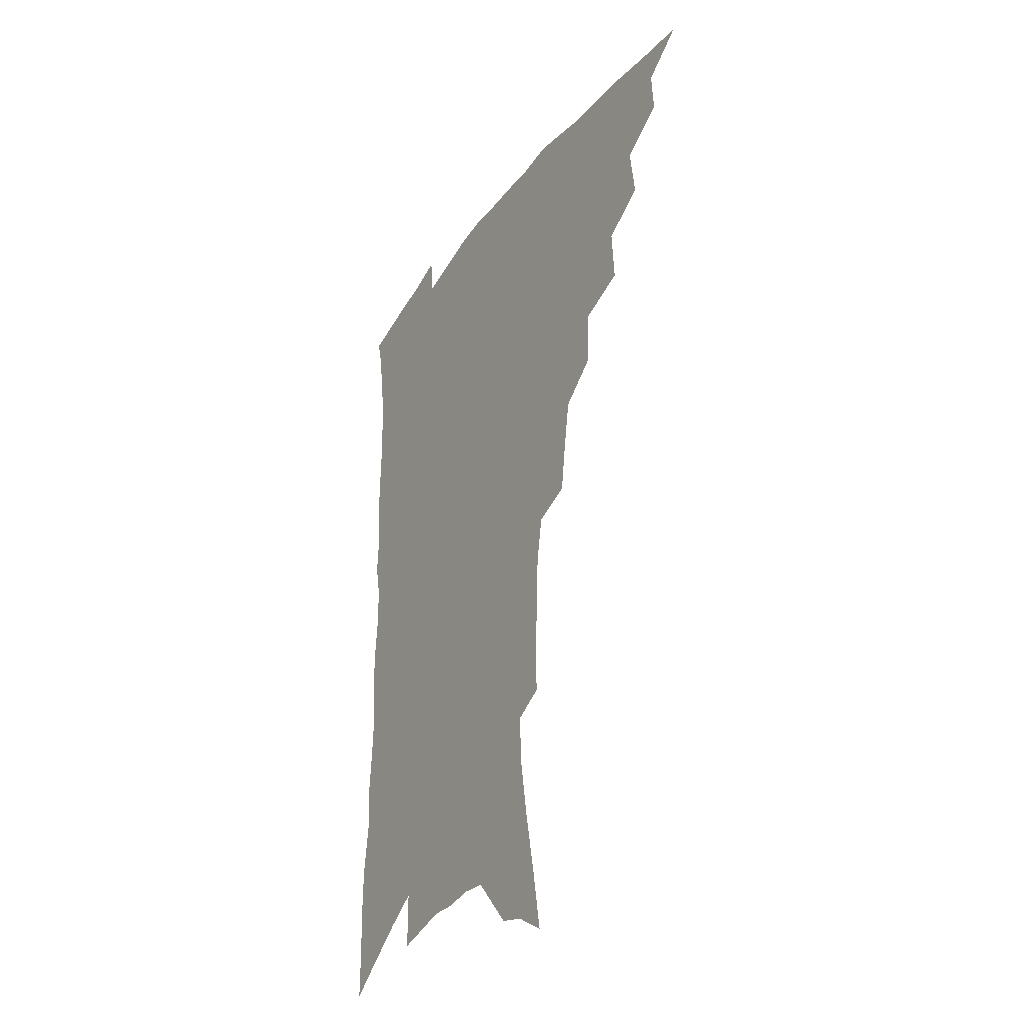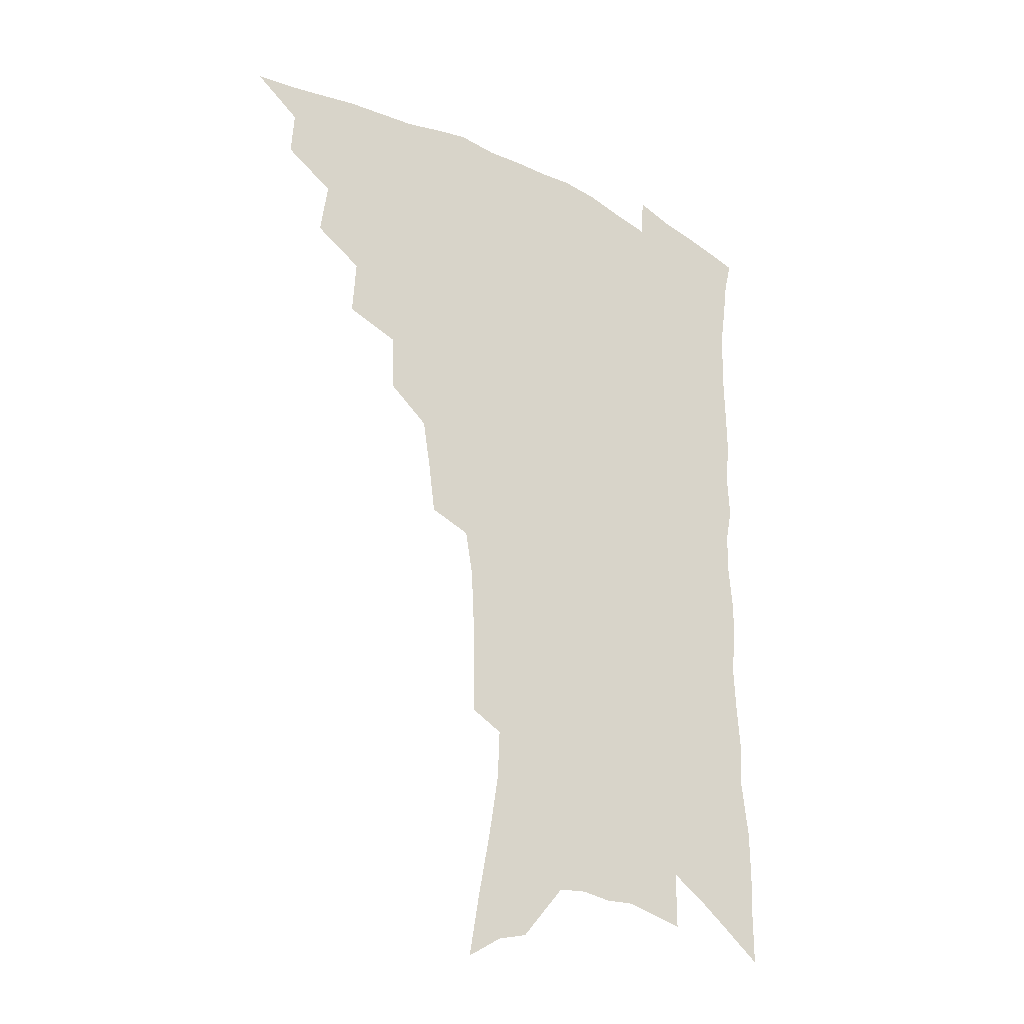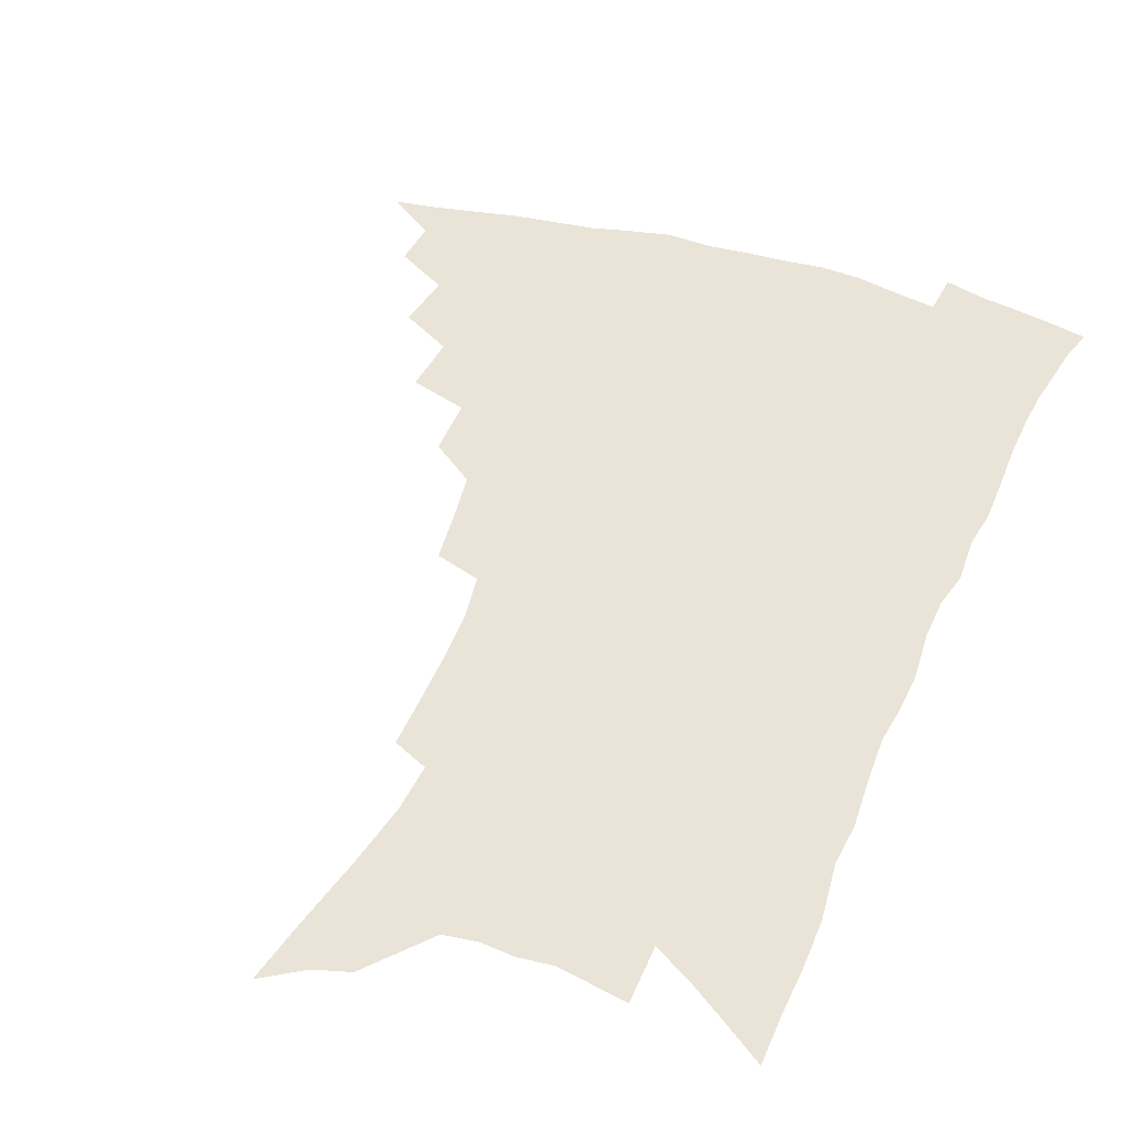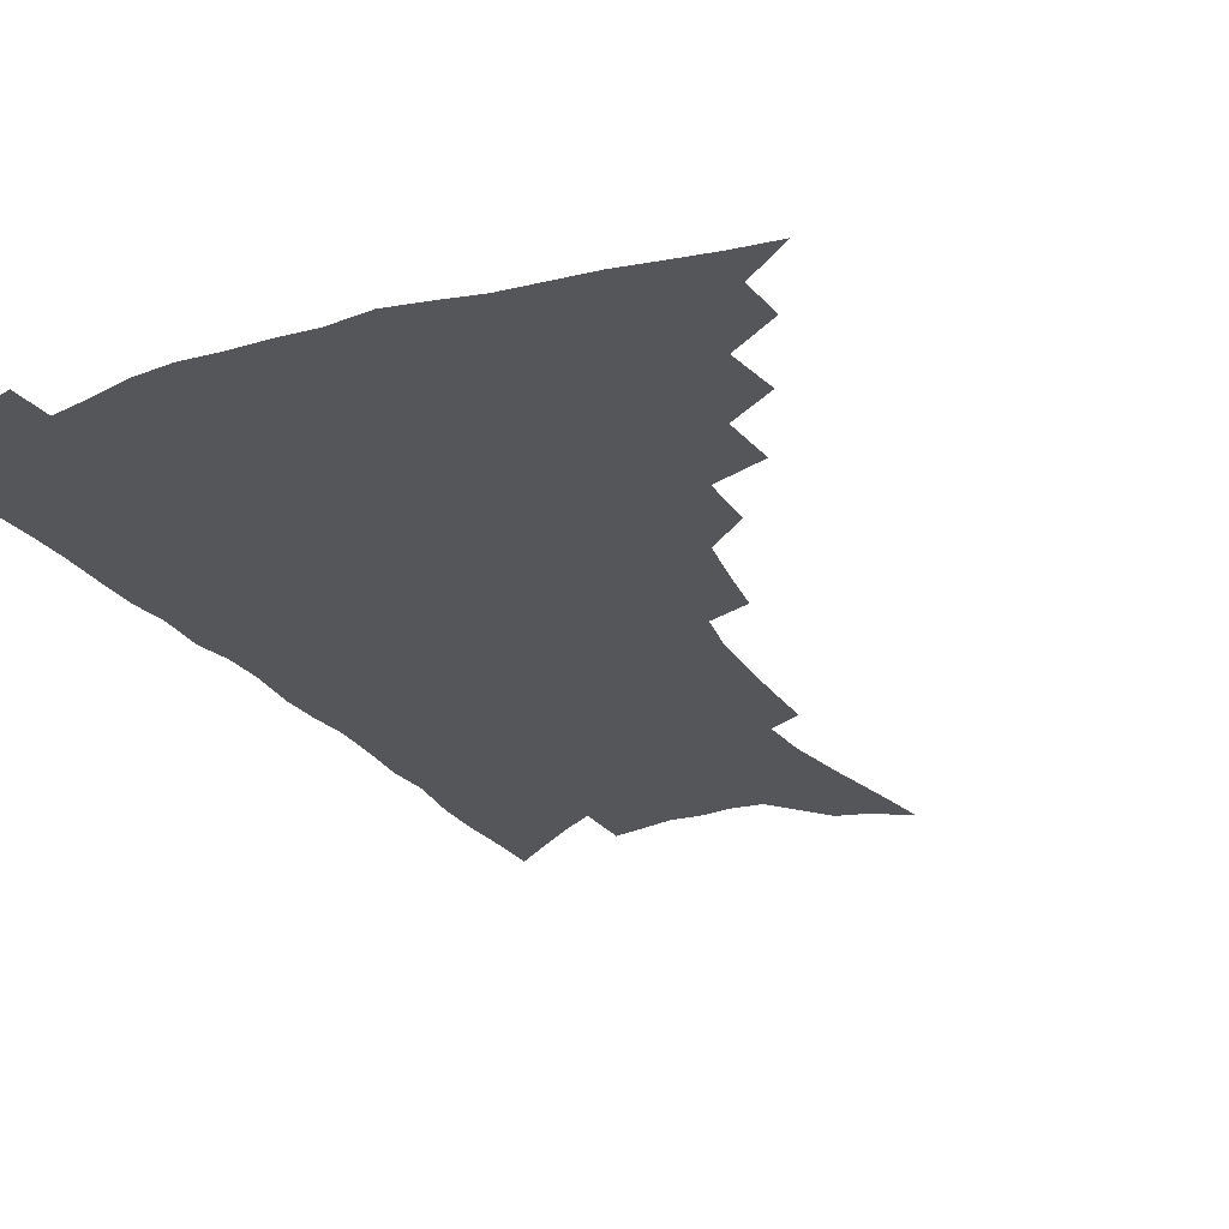
<metadata>
{"format":"obj","ext":"obj","renderer":"f3d","projection":"perspective","resolution":1024,"background":"white","views":[{"elev":-34.2,"azim":-120.5,"up":"+Y"},{"elev":-28.6,"azim":-36.9,"up":"+Y"},{"elev":43.2,"azim":21.2,"up":"+Z"},{"elev":-25.7,"azim":-152.7,"up":"+Z"}]}
</metadata>
<code>
v 454.4 483.6 0
v 471 453.6 0
v 472 470.8 0
v 470.1 485.7 0
v 486.9 421.1 0
v 489.7 442 0
v 488.7 457.9 0
v 487.3 473 0
v 484.6 488.5 0
v 503.7 388.5 0
v 505 410 0
v 506 429.2 0
v 505.8 445.6 0
v 504.5 460.7 0
v 502 475.6 0
v 499.2 491.4 0
v 524.5 359.9 0
v 523.9 381.5 0
v 523.5 401 0
v 523.6 419.2 0
v 523.1 435 0
v 521.1 448.7 0
v 519.1 463 0
v 516.9 477.5 0
v 514.2 493 0
v 545.7 310.1 0
v 543 329.6 0
v 540 347.8 0
v 540.8 372.9 0
v 539.7 390.2 0
v 538.3 406.1 0
v 537.1 420.9 0
v 536.6 436.3 0
v 535.5 450.8 0
v 533.8 465 0
v 531.4 479.7 0
v 529 494.7 0
v 566.1 229.4 0
v 566 248 0
v 565.5 267.5 0
v 564.5 287.7 0
v 561.5 304.5 0
v 558.6 322.7 0
v 556.9 342.4 0
v 555.6 361.5 0
v 554 377.4 0
v 553.8 395.7 0
v 553.1 410.8 0
v 552.6 425.5 0
v 551.3 439.1 0
v 550.8 453 0
v 548.1 467.2 0
v 545.8 481.8 0
v 543.2 498.1 0
v 565.2 132.6 0
v 569.1 155.6 0
v 573.9 181 0
v 577.6 205 0
v 578.4 223.2 0
v 578.5 242.6 0
v 578.1 261.3 0
v 577.2 280.4 0
v 575.2 297.1 0
v 572.6 312.8 0
v 570.9 331.7 0
v 569.4 349.1 0
v 568.7 367.8 0
v 567.4 382.8 0
v 566.6 398 0
v 566.7 414 0
v 566 427.9 0
v 565.5 441.6 0
v 564 454.9 0
v 562 469 0
v 560.1 483.6 0
v 557.3 501.1 0
v 578.7 141.5 0
v 584.3 169.7 0
v 588.9 196.5 0
v 590.4 217 0
v 590.4 234.9 0
v 589.4 250.9 0
v 588.8 269.4 0
v 588.1 289.1 0
v 586.5 306.3 0
v 584.2 320.5 0
v 582.6 337.3 0
v 582 355.9 0
v 580.9 371 0
v 580.5 387.6 0
v 580.1 402.4 0
v 579.6 416.3 0
v 579.4 430.3 0
v 578.6 442.9 0
v 577.7 456 0
v 576.2 469.9 0
v 574.5 484.6 0
v 573.3 499.8 0
v 590.4 145 0
v 597.7 180.2 0
v 600.5 204.1 0
v 601.6 225.1 0
v 601.2 241.8 0
v 600.6 259.9 0
v 599.9 277.7 0
v 598.4 293.4 0
v 597 309.6 0
v 595.9 327.7 0
v 594.8 343.7 0
v 593.8 358.9 0
v 593 373.8 0
v 592.4 387.8 0
v 592.3 403 0
v 592.2 417.5 0
v 591.8 430.4 0
v 591.6 443.8 0
v 591.1 456.8 0
v 590.2 470.3 0
v 589.1 484.5 0
v 587.4 501 0
v 607.6 166.1 0
v 610.5 190.6 0
v 611.6 210.8 0
v 611.6 227.1 0
v 611.3 244 0
v 610.7 259.4 0
v 610.1 282.2 0
v 609.1 298.6 0
v 607.9 313.8 0
v 606.8 329.3 0
v 605.9 345.2 0
v 605.3 360.9 0
v 604.9 376.3 0
v 605 391.6 0
v 604.5 404.5 0
v 604.7 419 0
v 604.6 431.4 0
v 604.4 444.1 0
v 604.6 457.2 0
v 604 470.6 0
v 602.8 485.5 0
v 601.6 501.3 0
v 619 167.6 0
v 621.2 191.8 0
v 621.9 212.4 0
v 622.1 231.9 0
v 621.4 245.7 0
v 621 263.4 0
v 620.2 284.1 0
v 619.5 298.9 0
v 618.5 317.1 0
v 617.8 332.5 0
v 617.1 347.1 0
v 616.7 362 0
v 616.5 377.8 0
v 616.5 392.4 0
v 616.5 405.2 0
v 616.7 418.7 0
v 617.3 432.2 0
v 617.5 444.6 0
v 617.8 457.2 0
v 617.8 470.1 0
v 617.2 484.2 0
v 615.5 502.5 0
v 630.4 166.4 0
v 631.9 192.6 0
v 632.4 216.6 0
v 632.3 232.2 0
v 631.9 250.6 0
v 631.2 265.1 0
v 630.6 283.4 0
v 629.9 299.5 0
v 629.2 316.4 0
v 628.5 333 0
v 628.3 345.3 0
v 627.9 363.7 0
v 627.8 378 0
v 628 391.4 0
v 628.3 405.5 0
v 628.7 418.8 0
v 629.3 431.8 0
v 630.1 444.5 0
v 630.8 456.9 0
v 631 469.7 0
v 630.7 484.9 0
v 629.9 501.2 0
v 642.2 167.4 0
v 642.8 192.9 0
v 643.1 211.8 0
v 642.7 231.8 0
v 642.4 248.2 0
v 641.4 269.8 0
v 641 284.3 0
v 640.4 299.8 0
v 639.9 315.6 0
v 639.2 332.7 0
v 639.3 346.6 0
v 639.1 362.5 0
v 639.2 376.8 0
v 639.5 390.6 0
v 639.8 405.2 0
v 640.5 418.3 0
v 641.2 431.5 0
v 642.2 443.7 0
v 643.4 456.2 0
v 644.1 469.1 0
v 645.1 482.5 0
v 645.4 497.4 0
v 653.9 165 0
v 654.1 188.8 0
v 653.8 209.9 0
v 653.3 229.5 0
v 652.9 247.2 0
v 652.4 264.7 0
v 651.4 282.9 0
v 651.1 298.3 0
v 650.7 314 0
v 650.3 329.9 0
v 651.1 342.5 0
v 650.2 360.7 0
v 650.6 374.8 0
v 651.1 388.6 0
v 651.9 402 0
v 652.3 416.7 0
v 653.3 429.4 0
v 654.5 441.7 0
v 655.8 455.5 0
v 657.1 467.8 0
v 658.8 480.4 0
v 659.8 494.5 0
v 660.8 510.6 0
v 665.6 162.7 0
v 665.7 184.1 0
v 665.5 203.7 0
v 664.7 224.1 0
v 664 243.1 0
v 662.9 262.5 0
v 662.3 279.5 0
v 661.7 296 0
v 661.7 311 0
v 661.9 325.8 0
v 661.9 341.2 0
v 661.9 356.9 0
v 662.5 370.9 0
v 663.2 384.7 0
v 663.4 400.3 0
v 664.3 413.8 0
v 665.1 428 0
v 666.5 440.4 0
v 667.8 453.9 0
v 669.6 466 0
v 671.5 478.5 0
v 673.5 491.1 0
v 675 506.1 0
v 678.5 176.1 0
v 677.5 197.6 0
v 676.3 218.7 0
v 675.6 237.2 0
v 675.2 254.9 0
v 674.1 273.1 0
v 673.5 290.1 0
v 673.5 305.6 0
v 673.7 320.8 0
v 673.9 336.1 0
v 674.2 351 0
v 674.6 366.2 0
v 674.9 381.7 0
v 675.1 397.2 0
v 676.4 410.6 0
v 677.5 424.3 0
v 678.8 437.6 0
v 679.7 452 0
v 681.9 464 0
v 683.9 476.4 0
v 686.1 488.7 0
v 688.2 503.5 0
v 692.1 166.2 0
v 690.7 188.4 0
v 689.7 208.4 0
v 688.8 227.6 0
v 688.4 245.4 0
v 686.8 264.8 0
v 687 280.7 0
v 685.9 298.3 0
v 686.8 312.7 0
v 686.9 328.5 0
v 686.2 345.7 0
v 687.6 359.4 0
v 688.1 374.8 0
v 689.5 389.1 0
v 689.2 405.6 0
v 690 420.3 0
v 691.1 434.6 0
v 692.7 448.1 0
v 693.8 462.1 0
v 696.4 474 0
v 698.1 486.3 0
v 701 500.5 0
v 706.2 155.7 0
v 706.2 174.5 0
v 706.8 191.7 0
v 706.6 209.8 0
v 703.9 231.8 0
v 705 247.1 0
v 703.5 265.8 0
v 702.7 283.4 0
v 704.2 297.4 0
v 704.8 312.9 0
v 703.1 331.8 0
v 703.4 347.6 0
v 706.1 360.8 0
v 705.1 378.8 0
v 706.9 393.3 0
v 706.7 409.9 0
v 706.2 426.8 0
v 706.6 442.8 0
v 707.5 457.8 0
v 709.5 471.1 0
v 711.1 484.4 0
v 714.3 497.1 0
f 3 4 1
f 6 7 2
f 2 7 3
f 7 8 3
f 3 8 4
f 8 9 4
f 11 12 5
f 5 12 6
f 12 13 6
f 6 13 7
f 13 14 7
f 7 14 8
f 14 15 8
f 8 15 9
f 15 16 9
f 18 19 10
f 10 19 11
f 19 20 11
f 11 20 12
f 20 21 12
f 12 21 13
f 21 22 13
f 13 22 14
f 22 23 14
f 14 23 15
f 23 24 15
f 15 24 16
f 24 25 16
f 28 29 17
f 17 29 18
f 29 30 18
f 18 30 19
f 30 31 19
f 19 31 20
f 31 32 20
f 20 32 21
f 32 33 21
f 21 33 22
f 33 34 22
f 22 34 23
f 34 35 23
f 23 35 24
f 35 36 24
f 24 36 25
f 36 37 25
f 42 43 26
f 26 43 27
f 43 44 27
f 27 44 28
f 44 45 28
f 28 45 29
f 45 46 29
f 29 46 30
f 46 47 30
f 30 47 31
f 47 48 31
f 31 48 32
f 48 49 32
f 32 49 33
f 49 50 33
f 33 50 34
f 50 51 34
f 34 51 35
f 51 52 35
f 35 52 36
f 52 53 36
f 36 53 37
f 53 54 37
f 59 60 38
f 38 60 39
f 60 61 39
f 39 61 40
f 61 62 40
f 40 62 41
f 62 63 41
f 41 63 42
f 63 64 42
f 42 64 43
f 64 65 43
f 43 65 44
f 65 66 44
f 44 66 45
f 66 67 45
f 45 67 46
f 67 68 46
f 46 68 47
f 68 69 47
f 47 69 48
f 69 70 48
f 48 70 49
f 70 71 49
f 49 71 50
f 71 72 50
f 50 72 51
f 72 73 51
f 51 73 52
f 73 74 52
f 52 74 53
f 74 75 53
f 53 75 54
f 75 76 54
f 55 77 56
f 77 78 56
f 56 78 57
f 78 79 57
f 57 79 58
f 79 80 58
f 58 80 59
f 80 81 59
f 59 81 60
f 81 82 60
f 60 82 61
f 82 83 61
f 61 83 62
f 83 84 62
f 62 84 63
f 84 85 63
f 63 85 64
f 85 86 64
f 64 86 65
f 86 87 65
f 65 87 66
f 87 88 66
f 66 88 67
f 88 89 67
f 67 89 68
f 89 90 68
f 68 90 69
f 90 91 69
f 69 91 70
f 91 92 70
f 70 92 71
f 92 93 71
f 71 93 72
f 93 94 72
f 72 94 73
f 94 95 73
f 73 95 74
f 95 96 74
f 74 96 75
f 96 97 75
f 75 97 76
f 97 98 76
f 77 99 78
f 99 100 78
f 78 100 79
f 100 101 79
f 79 101 80
f 101 102 80
f 80 102 81
f 102 103 81
f 81 103 82
f 103 104 82
f 82 104 83
f 104 105 83
f 83 105 84
f 105 106 84
f 84 106 85
f 106 107 85
f 85 107 86
f 107 108 86
f 86 108 87
f 108 109 87
f 87 109 88
f 109 110 88
f 88 110 89
f 110 111 89
f 89 111 90
f 111 112 90
f 90 112 91
f 112 113 91
f 91 113 92
f 113 114 92
f 92 114 93
f 114 115 93
f 93 115 94
f 115 116 94
f 94 116 95
f 116 117 95
f 95 117 96
f 117 118 96
f 96 118 97
f 118 119 97
f 97 119 98
f 119 120 98
f 99 121 100
f 121 122 100
f 100 122 101
f 122 123 101
f 101 123 102
f 123 124 102
f 102 124 103
f 124 125 103
f 103 125 104
f 125 126 104
f 104 126 105
f 126 127 105
f 105 127 106
f 127 128 106
f 106 128 107
f 128 129 107
f 107 129 108
f 129 130 108
f 108 130 109
f 130 131 109
f 109 131 110
f 131 132 110
f 110 132 111
f 132 133 111
f 111 133 112
f 133 134 112
f 112 134 113
f 134 135 113
f 113 135 114
f 135 136 114
f 114 136 115
f 136 137 115
f 115 137 116
f 137 138 116
f 116 138 117
f 138 139 117
f 117 139 118
f 139 140 118
f 118 140 119
f 140 141 119
f 119 141 120
f 141 142 120
f 121 143 122
f 143 144 122
f 122 144 123
f 144 145 123
f 123 145 124
f 145 146 124
f 124 146 125
f 146 147 125
f 125 147 126
f 147 148 126
f 126 148 127
f 148 149 127
f 127 149 128
f 149 150 128
f 128 150 129
f 150 151 129
f 129 151 130
f 151 152 130
f 130 152 131
f 152 153 131
f 131 153 132
f 153 154 132
f 132 154 133
f 154 155 133
f 133 155 134
f 155 156 134
f 134 156 135
f 156 157 135
f 135 157 136
f 157 158 136
f 136 158 137
f 158 159 137
f 137 159 138
f 159 160 138
f 138 160 139
f 160 161 139
f 139 161 140
f 161 162 140
f 140 162 141
f 162 163 141
f 141 163 142
f 163 164 142
f 143 165 144
f 165 166 144
f 144 166 145
f 166 167 145
f 145 167 146
f 167 168 146
f 146 168 147
f 168 169 147
f 147 169 148
f 169 170 148
f 148 170 149
f 170 171 149
f 149 171 150
f 171 172 150
f 150 172 151
f 172 173 151
f 151 173 152
f 173 174 152
f 152 174 153
f 174 175 153
f 153 175 154
f 175 176 154
f 154 176 155
f 176 177 155
f 155 177 156
f 177 178 156
f 156 178 157
f 178 179 157
f 157 179 158
f 179 180 158
f 158 180 159
f 180 181 159
f 159 181 160
f 181 182 160
f 160 182 161
f 182 183 161
f 161 183 162
f 183 184 162
f 162 184 163
f 184 185 163
f 163 185 164
f 185 186 164
f 165 187 166
f 187 188 166
f 166 188 167
f 188 189 167
f 167 189 168
f 189 190 168
f 168 190 169
f 190 191 169
f 169 191 170
f 191 192 170
f 170 192 171
f 192 193 171
f 171 193 172
f 193 194 172
f 172 194 173
f 194 195 173
f 173 195 174
f 195 196 174
f 174 196 175
f 196 197 175
f 175 197 176
f 197 198 176
f 176 198 177
f 198 199 177
f 177 199 178
f 199 200 178
f 178 200 179
f 200 201 179
f 179 201 180
f 201 202 180
f 180 202 181
f 202 203 181
f 181 203 182
f 203 204 182
f 182 204 183
f 204 205 183
f 183 205 184
f 205 206 184
f 184 206 185
f 206 207 185
f 185 207 186
f 207 208 186
f 187 209 188
f 209 210 188
f 188 210 189
f 210 211 189
f 189 211 190
f 211 212 190
f 190 212 191
f 212 213 191
f 191 213 192
f 213 214 192
f 192 214 193
f 214 215 193
f 193 215 194
f 215 216 194
f 194 216 195
f 216 217 195
f 195 217 196
f 217 218 196
f 196 218 197
f 218 219 197
f 197 219 198
f 219 220 198
f 198 220 199
f 220 221 199
f 199 221 200
f 221 222 200
f 200 222 201
f 222 223 201
f 201 223 202
f 223 224 202
f 202 224 203
f 224 225 203
f 203 225 204
f 225 226 204
f 204 226 205
f 226 227 205
f 205 227 206
f 227 228 206
f 206 228 207
f 228 229 207
f 207 229 208
f 229 230 208
f 209 232 210
f 232 233 210
f 210 233 211
f 233 234 211
f 211 234 212
f 234 235 212
f 212 235 213
f 235 236 213
f 213 236 214
f 236 237 214
f 214 237 215
f 237 238 215
f 215 238 216
f 238 239 216
f 216 239 217
f 239 240 217
f 217 240 218
f 240 241 218
f 218 241 219
f 241 242 219
f 219 242 220
f 242 243 220
f 220 243 221
f 243 244 221
f 221 244 222
f 244 245 222
f 222 245 223
f 245 246 223
f 223 246 224
f 246 247 224
f 224 247 225
f 247 248 225
f 225 248 226
f 248 249 226
f 226 249 227
f 249 250 227
f 227 250 228
f 250 251 228
f 228 251 229
f 251 252 229
f 229 252 230
f 252 253 230
f 230 253 231
f 253 254 231
f 233 255 234
f 255 256 234
f 234 256 235
f 256 257 235
f 235 257 236
f 257 258 236
f 236 258 237
f 258 259 237
f 237 259 238
f 259 260 238
f 238 260 239
f 260 261 239
f 239 261 240
f 261 262 240
f 240 262 241
f 262 263 241
f 241 263 242
f 263 264 242
f 242 264 243
f 264 265 243
f 243 265 244
f 265 266 244
f 244 266 245
f 266 267 245
f 245 267 246
f 267 268 246
f 246 268 247
f 268 269 247
f 247 269 248
f 269 270 248
f 248 270 249
f 270 271 249
f 249 271 250
f 271 272 250
f 250 272 251
f 272 273 251
f 251 273 252
f 273 274 252
f 252 274 253
f 274 275 253
f 253 275 254
f 275 276 254
f 255 277 256
f 277 278 256
f 256 278 257
f 278 279 257
f 257 279 258
f 279 280 258
f 258 280 259
f 280 281 259
f 259 281 260
f 281 282 260
f 260 282 261
f 282 283 261
f 261 283 262
f 283 284 262
f 262 284 263
f 284 285 263
f 263 285 264
f 285 286 264
f 264 286 265
f 286 287 265
f 265 287 266
f 287 288 266
f 266 288 267
f 288 289 267
f 267 289 268
f 289 290 268
f 268 290 269
f 290 291 269
f 269 291 270
f 291 292 270
f 270 292 271
f 292 293 271
f 271 293 272
f 293 294 272
f 272 294 273
f 294 295 273
f 273 295 274
f 295 296 274
f 274 296 275
f 296 297 275
f 275 297 276
f 297 298 276
f 277 299 278
f 299 300 278
f 278 300 279
f 300 301 279
f 279 301 280
f 301 302 280
f 280 302 281
f 302 303 281
f 281 303 282
f 303 304 282
f 282 304 283
f 304 305 283
f 283 305 284
f 305 306 284
f 284 306 285
f 306 307 285
f 285 307 286
f 307 308 286
f 286 308 287
f 308 309 287
f 287 309 288
f 309 310 288
f 288 310 289
f 310 311 289
f 289 311 290
f 311 312 290
f 290 312 291
f 312 313 291
f 291 313 292
f 313 314 292
f 292 314 293
f 314 315 293
f 293 315 294
f 315 316 294
f 294 316 295
f 316 317 295
f 295 317 296
f 317 318 296
f 296 318 297
f 318 319 297
f 297 319 298
f 319 320 298

</code>
